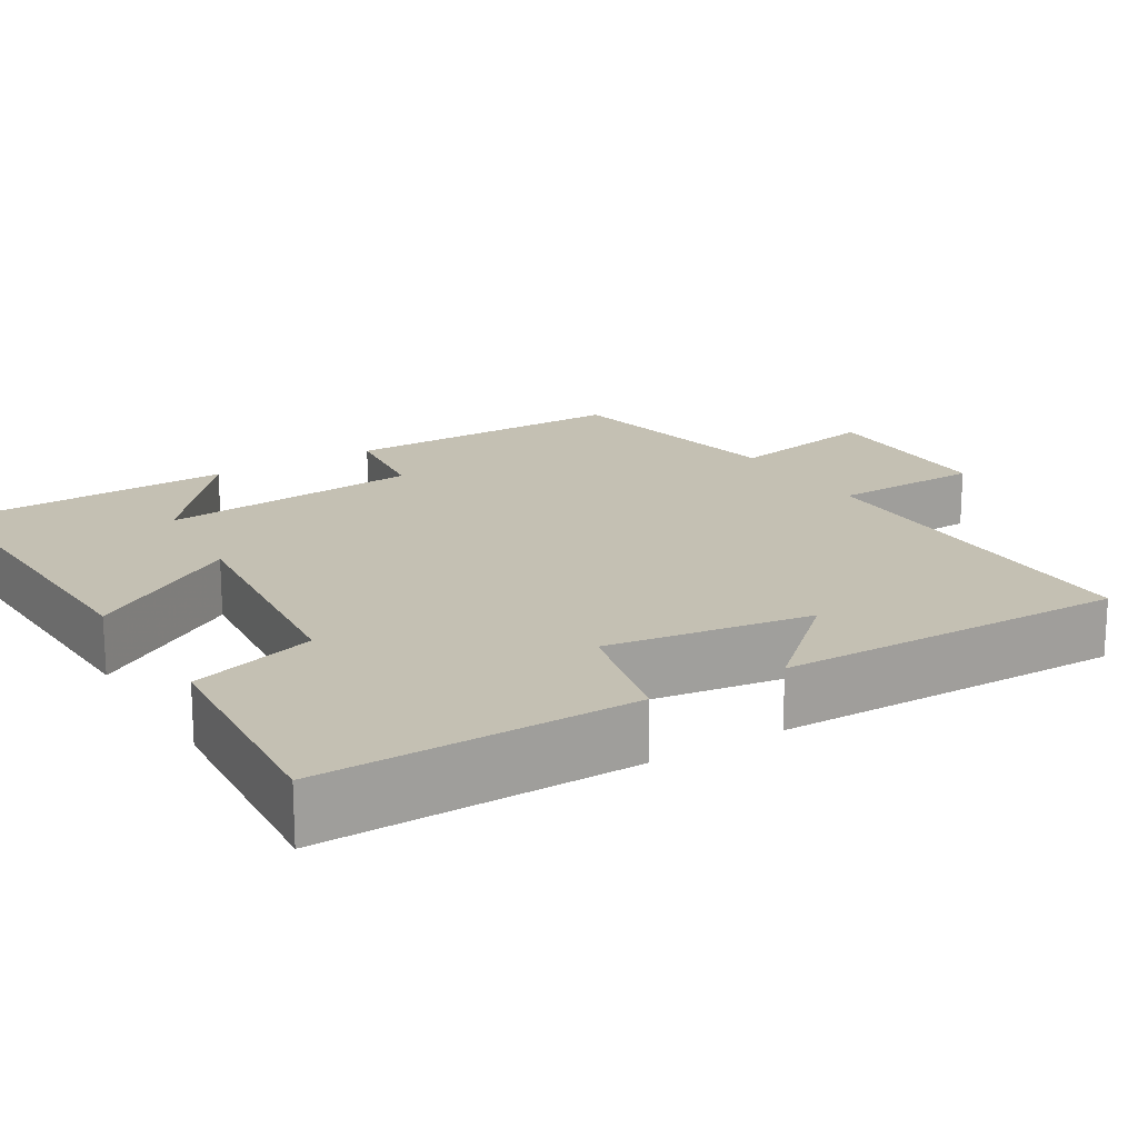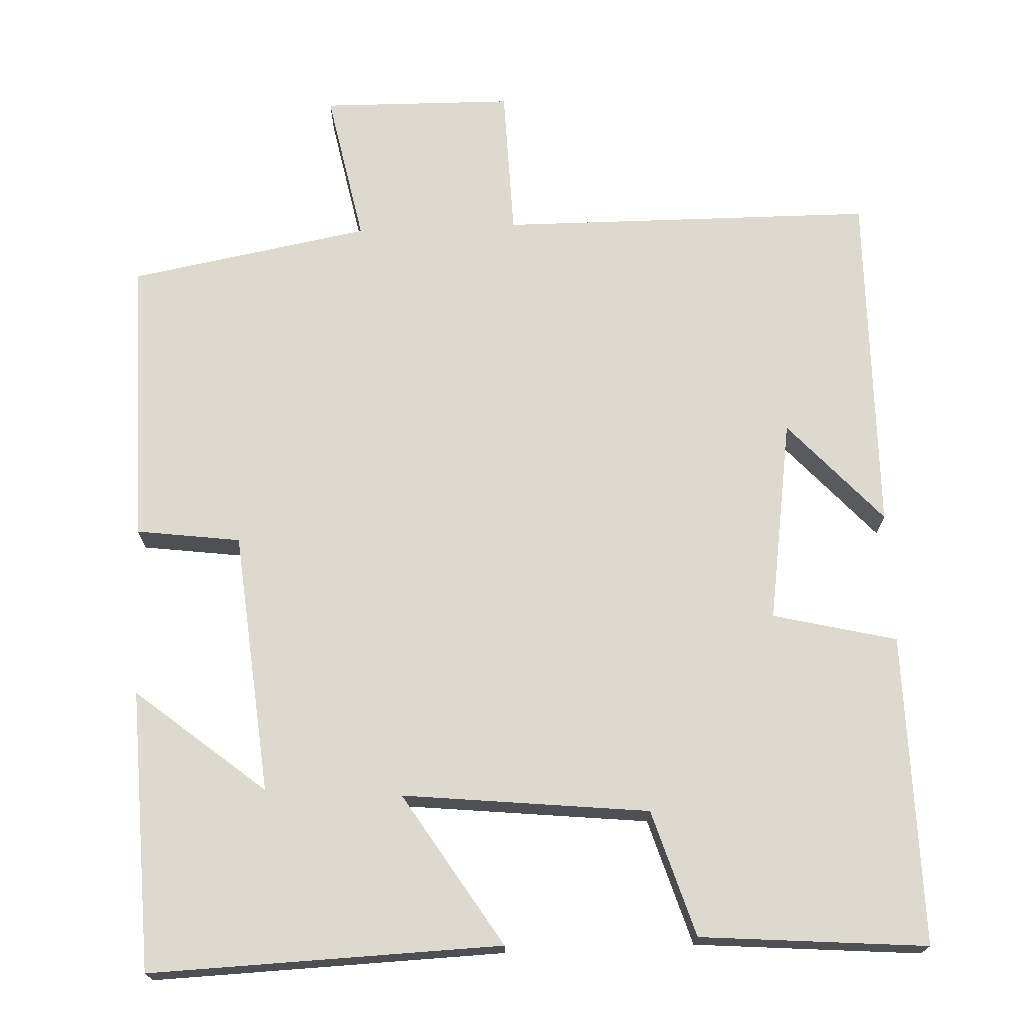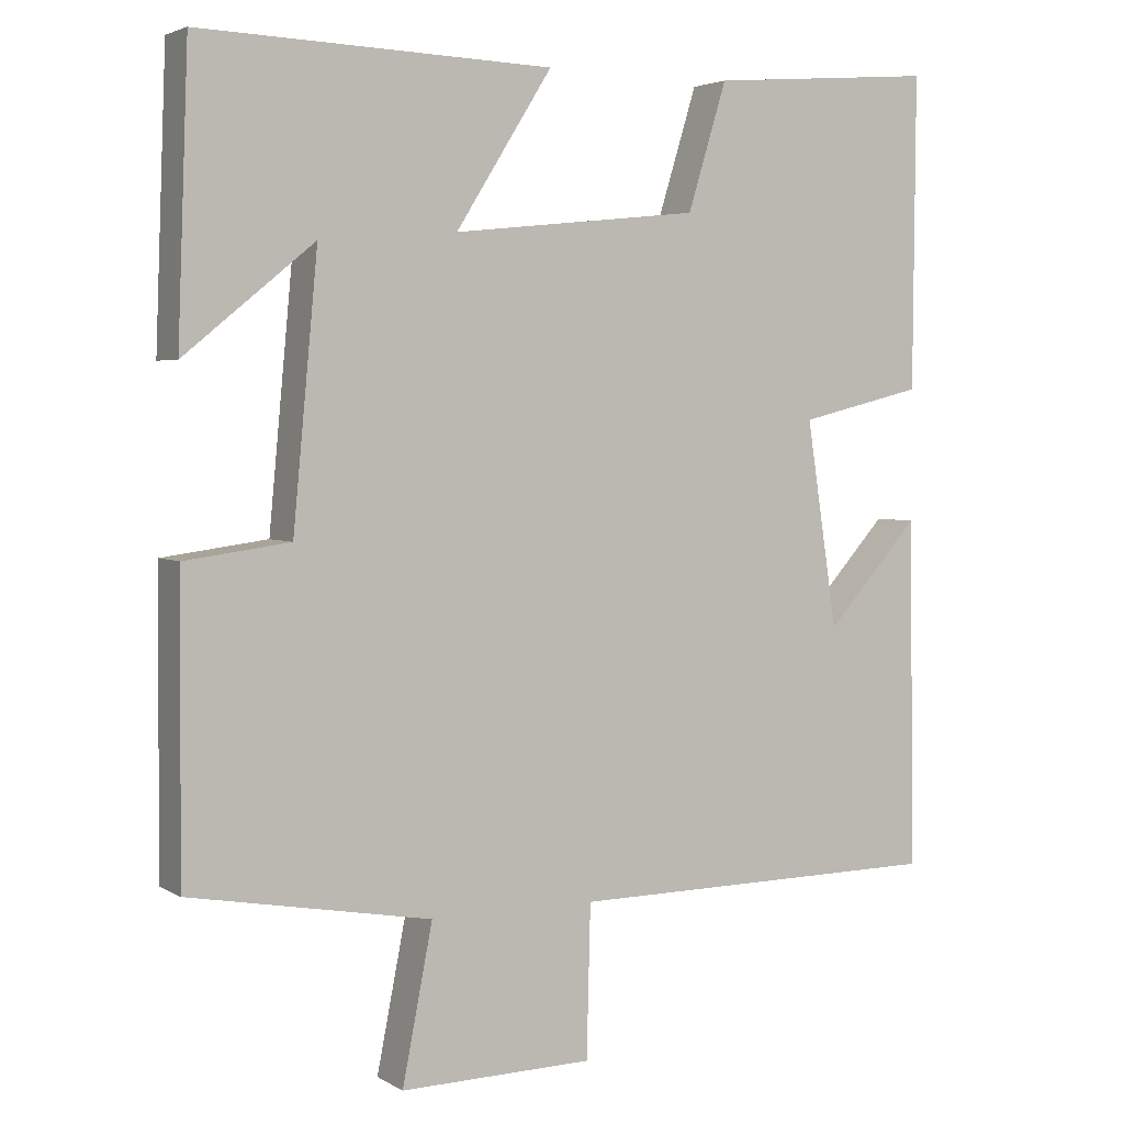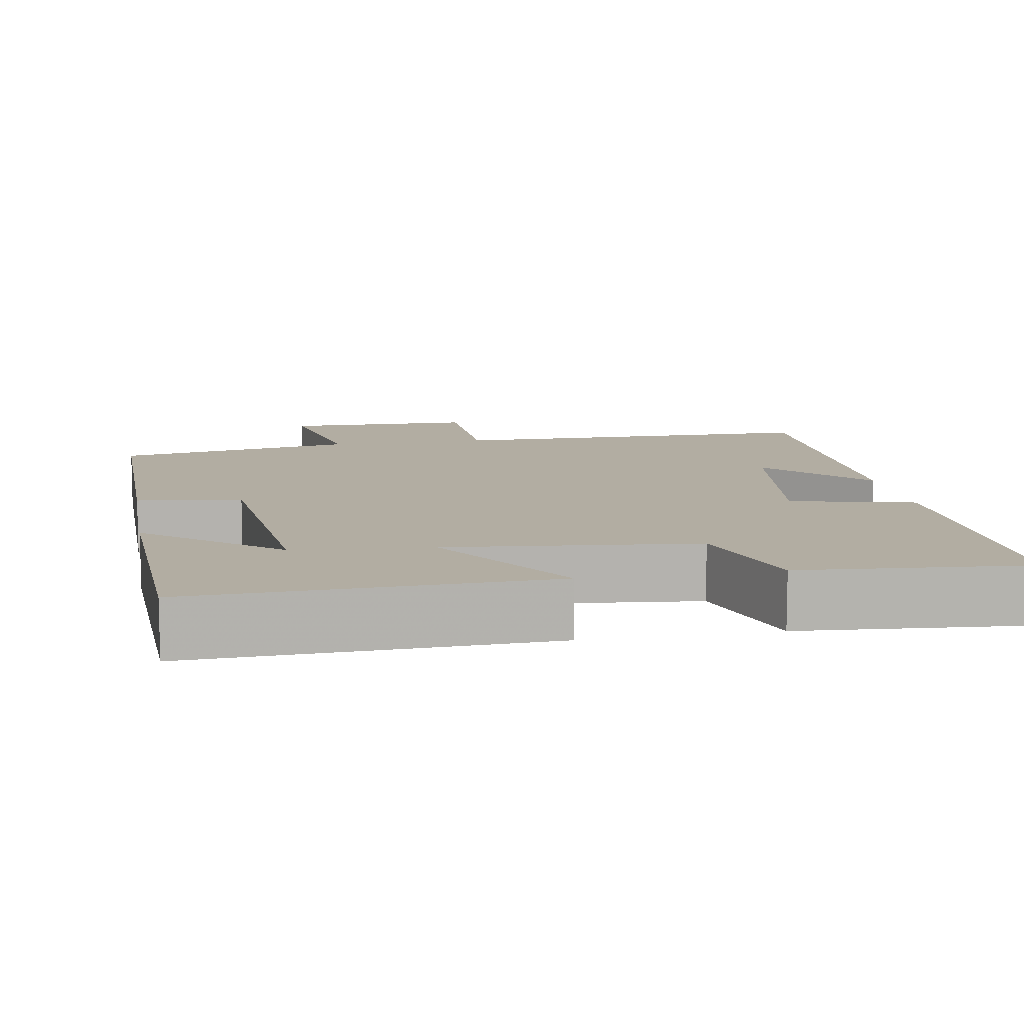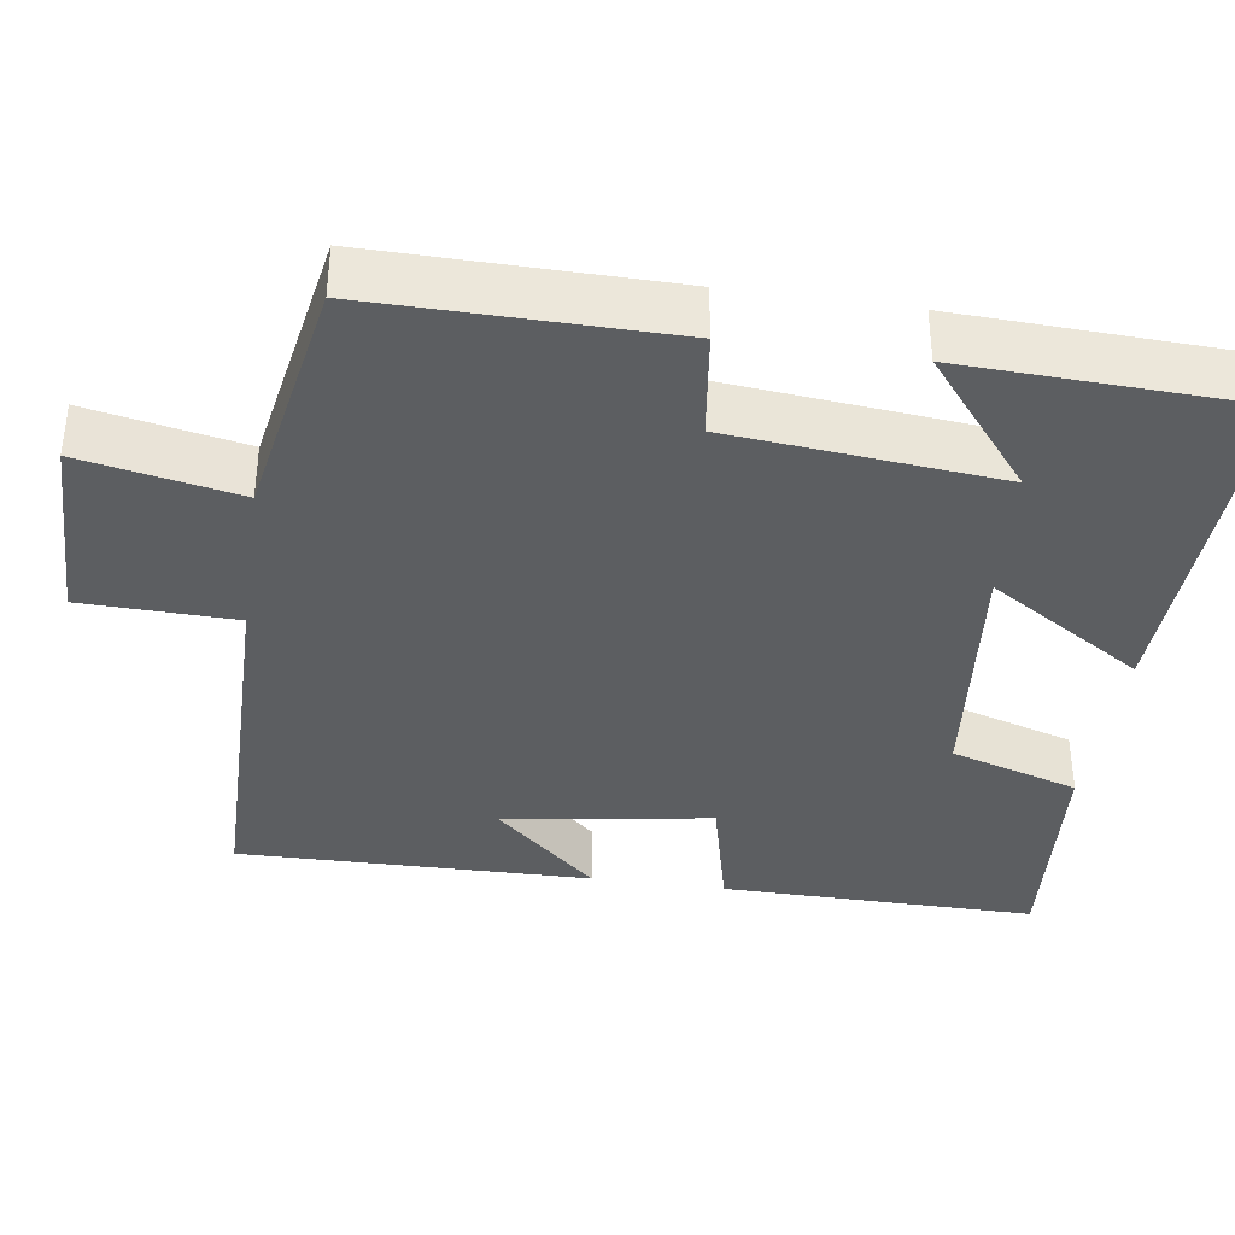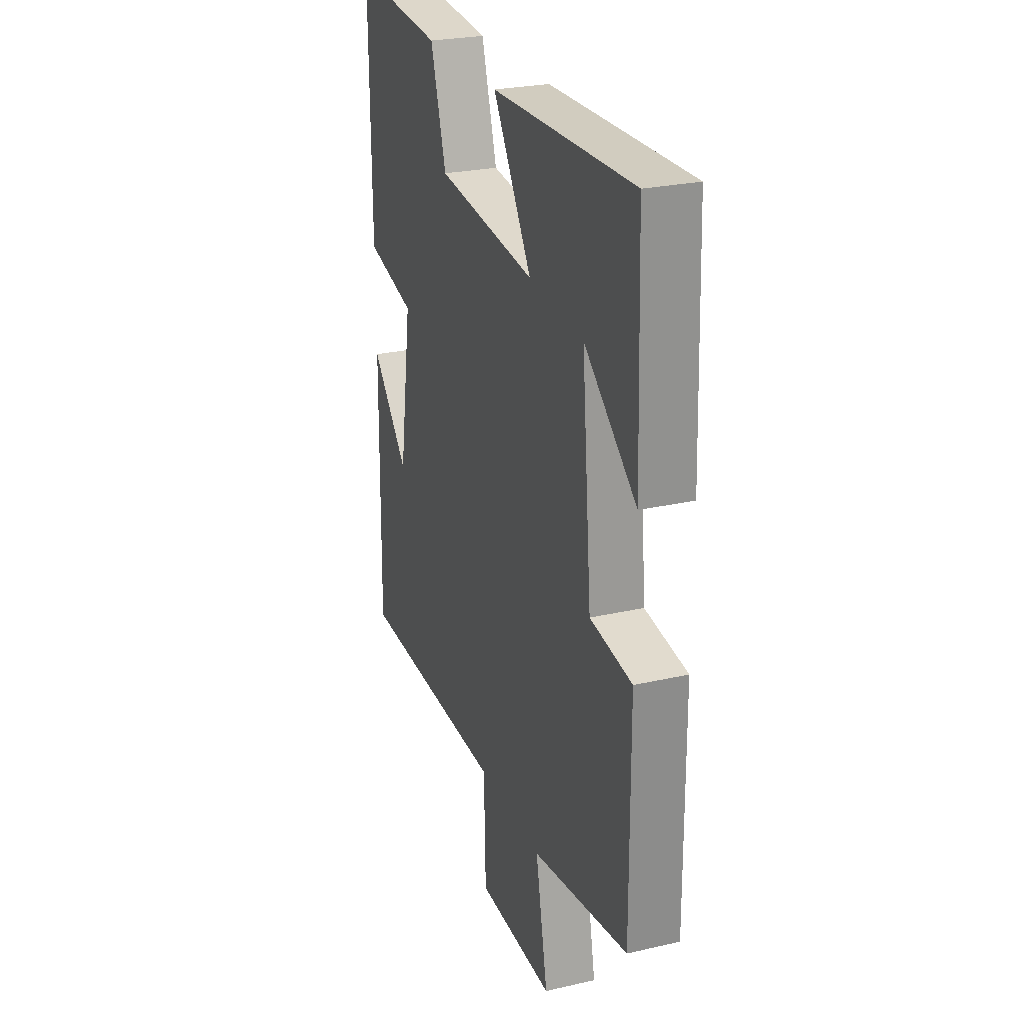
<metadata>
{"format":"obj","ext":"obj","renderer":"f3d","projection":"perspective","resolution":1024,"background":"white","views":[{"elev":18.0,"azim":58.4,"up":"+Y"},{"elev":71.4,"azim":-2.5,"up":"+Y"},{"elev":3.5,"azim":-29.1,"up":"+Z"},{"elev":10.6,"azim":-10.1,"up":"+Y"},{"elev":-37.3,"azim":-98.4,"up":"+Y"},{"elev":26.1,"azim":-109.9,"up":"+Z"}]}
</metadata>
<code>
v 0.503 0.07 0.524
v 0.5 0.07 0.123
v 0.34 0.07 0.084
v 0.38 0.07 -0.18
v 0.5 0.07 -0.047
v 0.507 0.07 -0.496
v 0.022 0.07 -0.5
v 0.017 0.07 -0.695
v -0.231 0.07 -0.699
v -0.192 0.07 -0.5
v -0.503 0.07 -0.444
v -0.5 0.07 -0.07
v -0.365 0.07 -0.052
v -0.333 0.07 0.288
v -0.5 0.07 0.152
v -0.486 0.07 0.515
v -0.033 0.07 0.5
v -0.157 0.07 0.303
v 0.161 0.07 0.337
v 0.211 0.07 0.5
v 0.503 0 0.524
v 0.5 0 0.123
v 0.34 0 0.084
v 0.38 0 -0.18
v 0.5 0 -0.047
v 0.507 0 -0.496
v 0.022 0 -0.5
v 0.017 0 -0.695
v -0.231 0 -0.699
v -0.192 0 -0.5
v -0.503 0 -0.444
v -0.5 0 -0.07
v -0.365 0 -0.052
v -0.333 0 0.288
v -0.5 0 0.152
v -0.486 0 0.515
v -0.033 0 0.5
v -0.157 0 0.303
v 0.161 0 0.337
v 0.211 0 0.5
f 19 20 1 2
f 18 19 2 3
f 16 17 18
f 14 15 16
f 14 16 18
f 13 14 18 3
f 10 11 12 13
f 7 8 9 10
f 4 5 6
f 4 6 7 10
f 3 4 10 13
f 22 21 40 39
f 23 22 39 38
f 38 37 36
f 36 35 34
f 38 36 34
f 23 38 34 33
f 33 32 31 30
f 30 29 28 27
f 26 25 24
f 30 27 26 24
f 33 30 24 23
f 1 21 22 2
f 2 22 23 3
f 3 23 24 4
f 4 24 25 5
f 5 25 26 6
f 6 26 27 7
f 7 27 28 8
f 8 28 29 9
f 9 29 30 10
f 10 30 31 11
f 11 31 32 12
f 12 32 33 13
f 13 33 34 14
f 14 34 35 15
f 15 35 36 16
f 16 36 37 17
f 17 37 38 18
f 18 38 39 19
f 19 39 40 20
f 20 40 21 1

</code>
